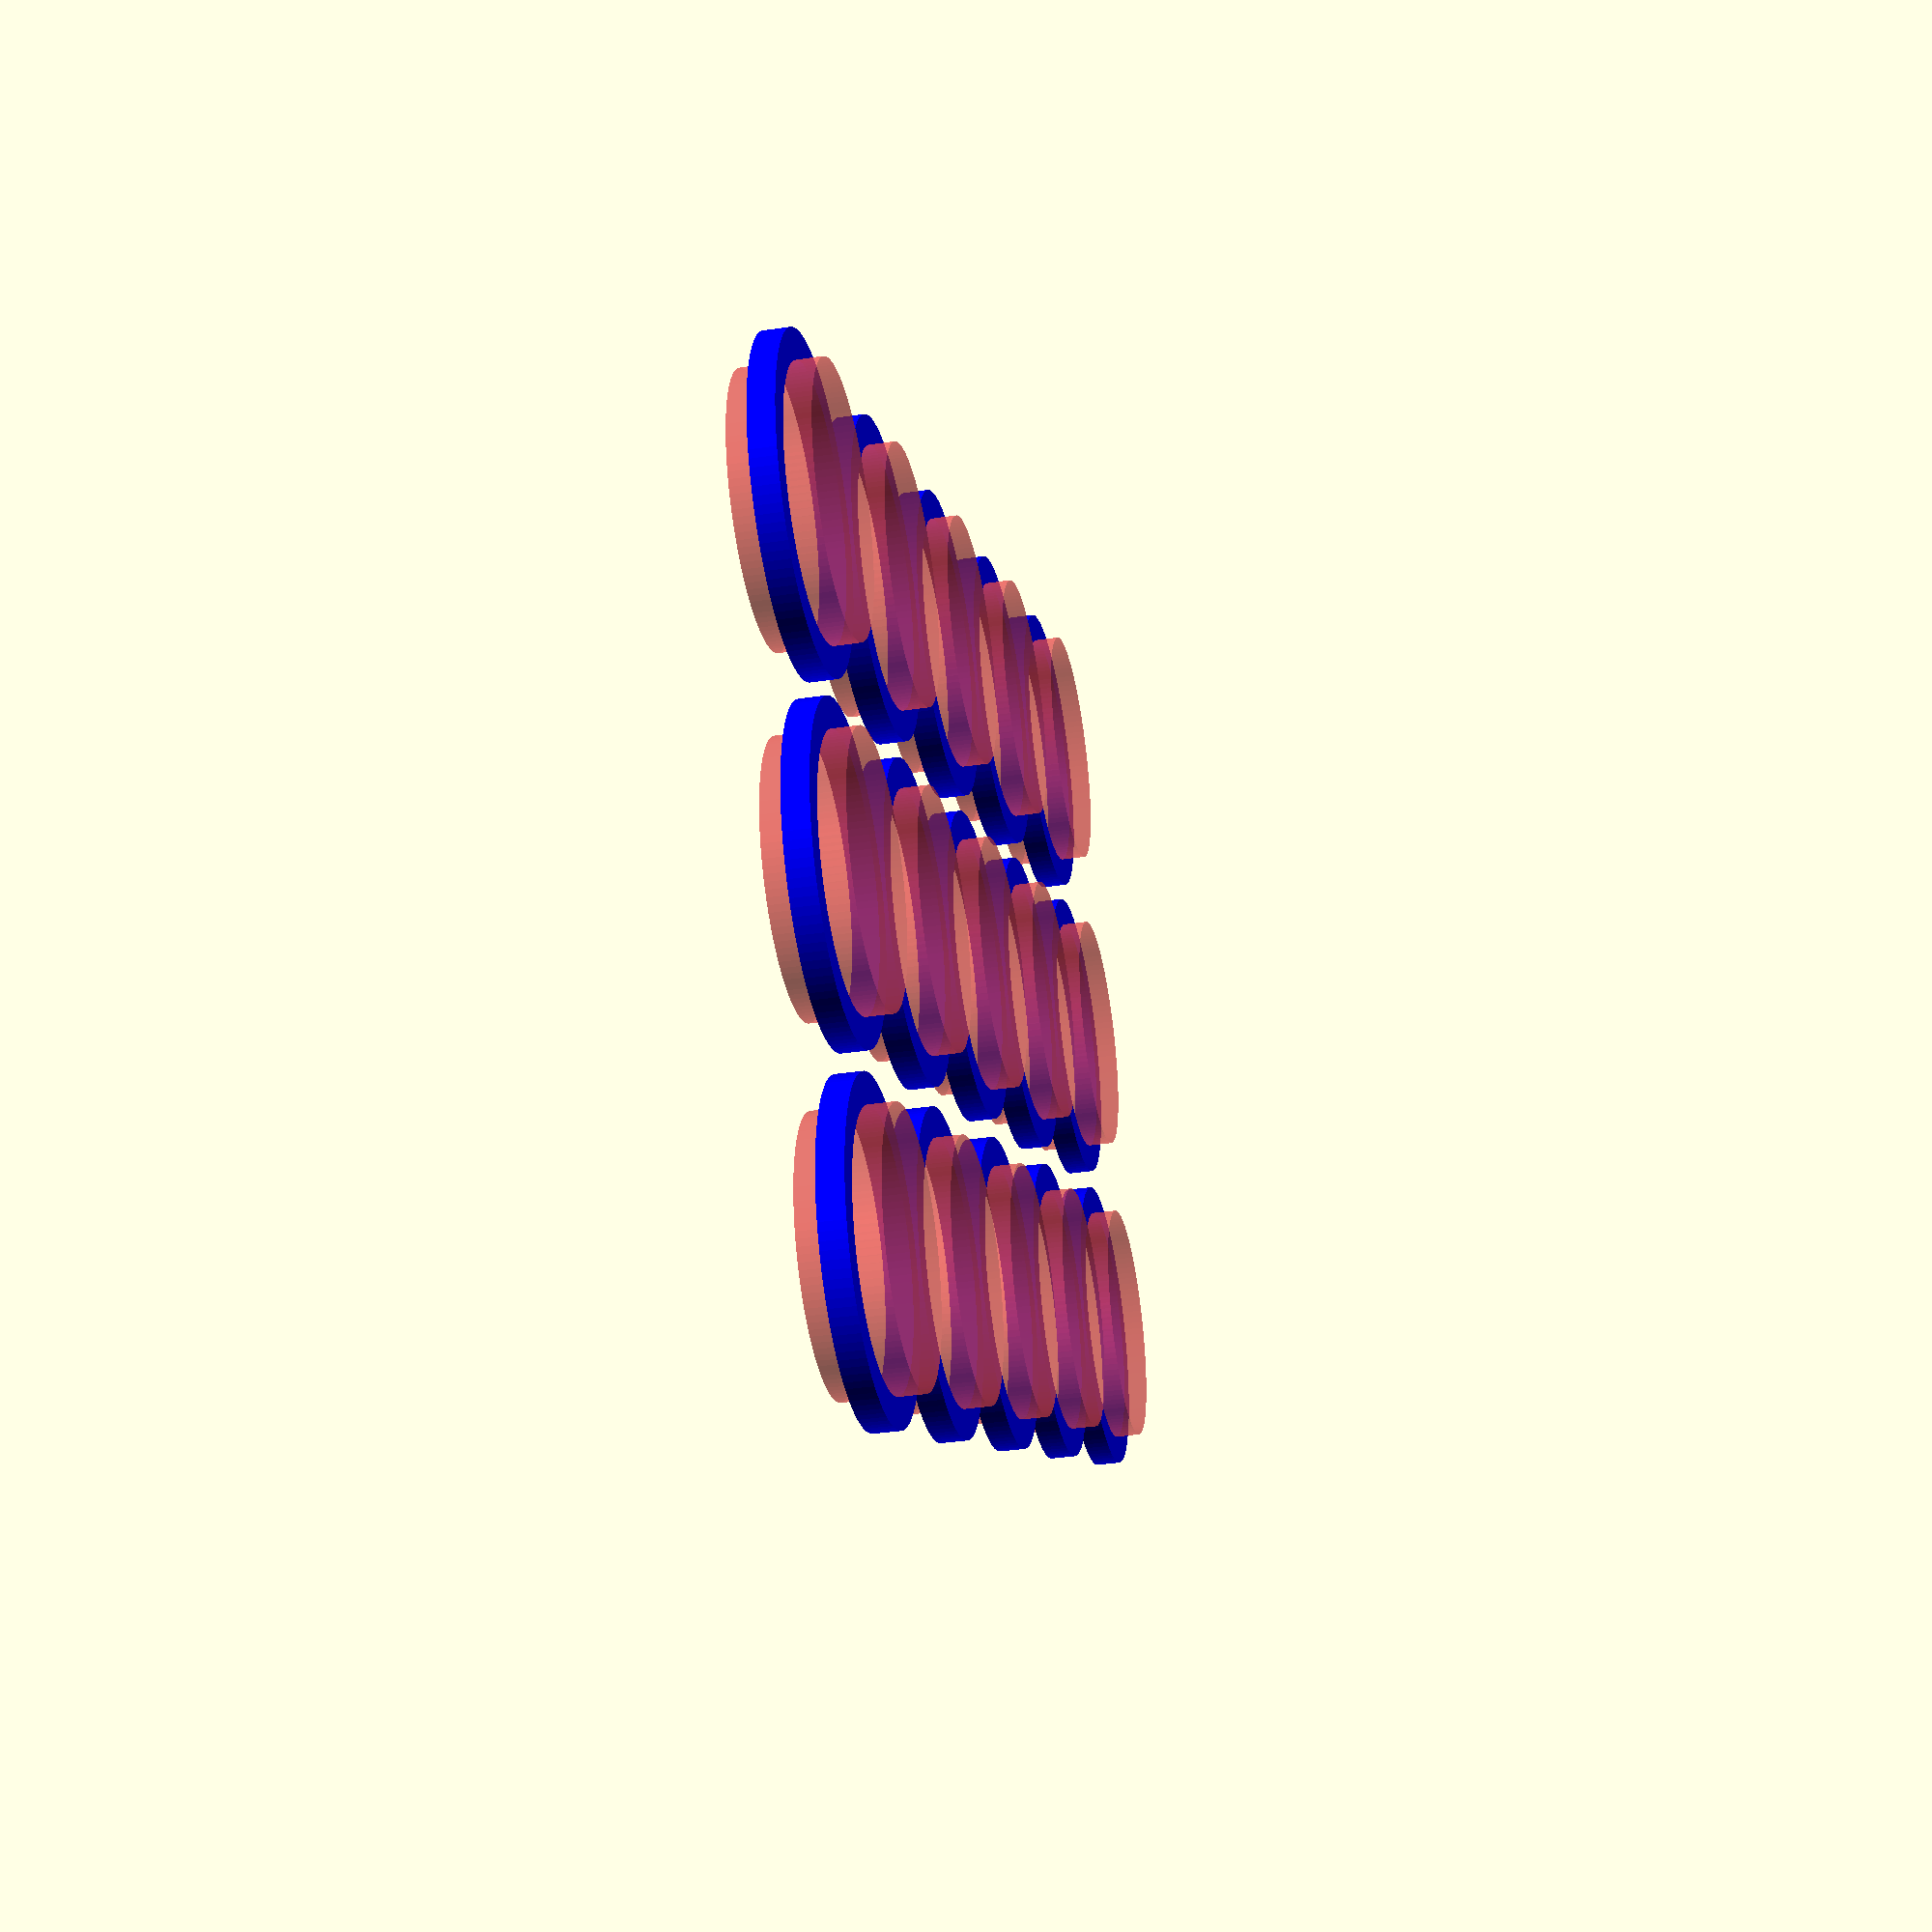
<openscad>
// Multiple Customizable Washer
// NIS 12/01/2019
// Version 1.1

// inner diameter in mm
inner = 26; // [0.4:0.1:540]

// border in mm
border = 6; // [0.4:0.1:30]

// thickness in mm
thickness = 2.6;  // [0.2:0.1:40]

// rows
rows = 5;

// cols
cols = 3;

// preview[view:south, tilt:top]

// #######################################################
// based on 953338
// info customizer.makerbot.com/docs 

outer = inner + border;
$fn=120;

module myWasher (inner, outer, thickness) {

    difference() {
        cylinder(d=outer, h=thickness);
        translate([0,0,-thickness]) # cylinder(d=inner, h=thickness*3);
    };
}

// dimensions in mm


for(runY = [0 : rows-1])
    for(runX = [0 : cols-1])
    {
      translate([runX*(2+outer), runY*(2+outer), 0])
      color("blue") myWasher (inner, outer, thickness);
    }


</openscad>
<views>
elev=35.8 azim=298.3 roll=101.3 proj=p view=solid
</views>
